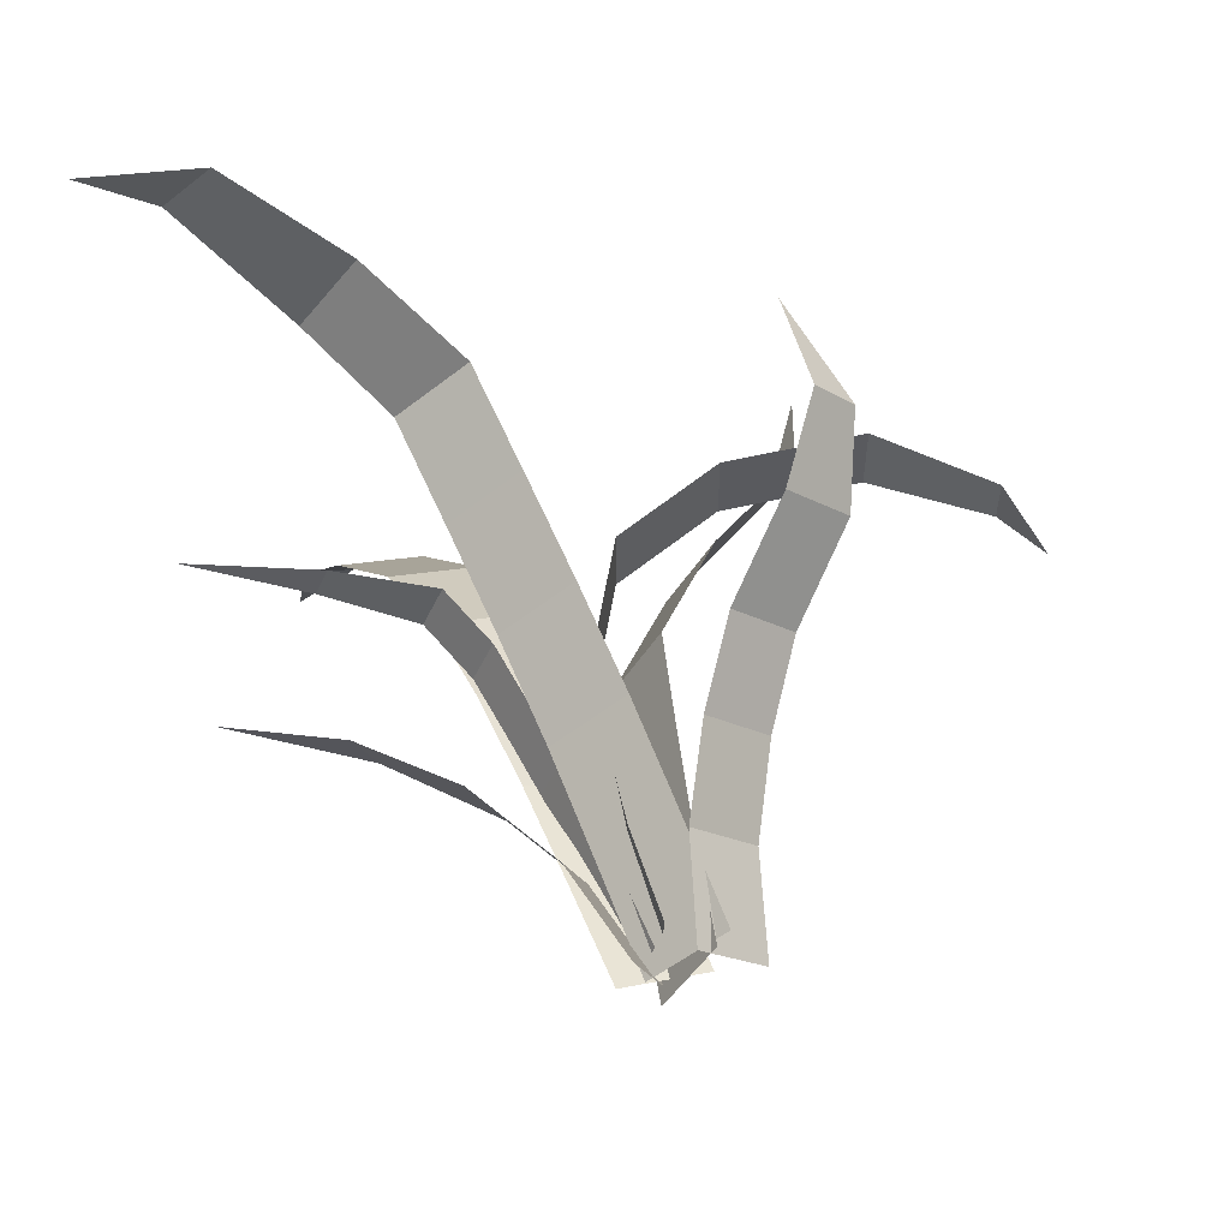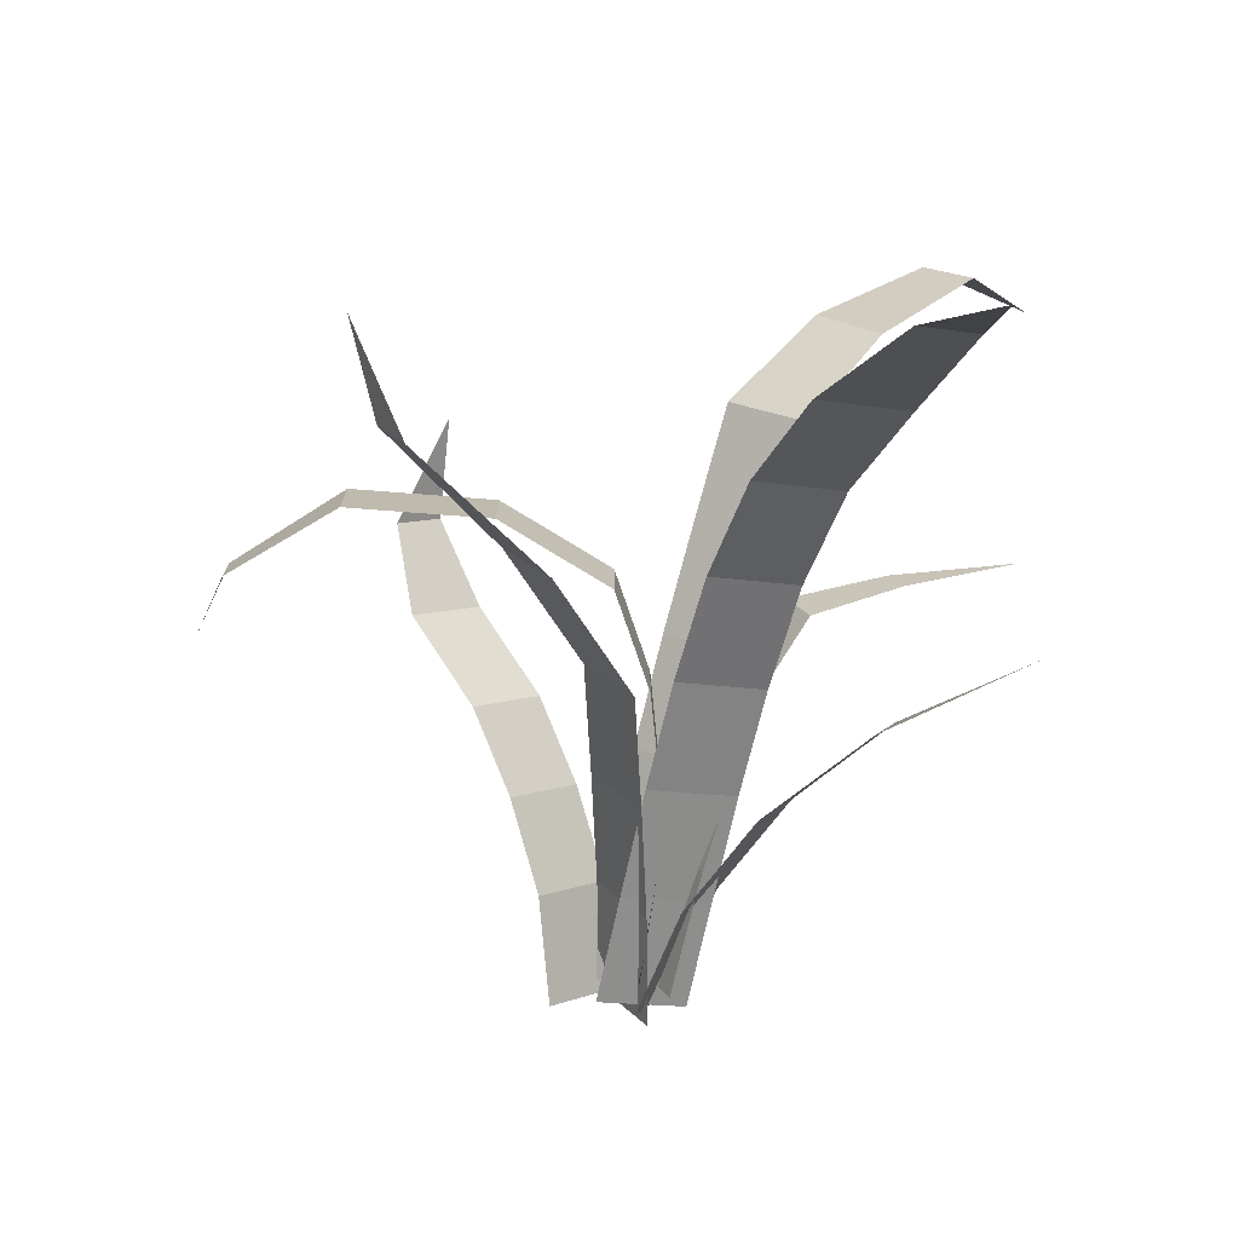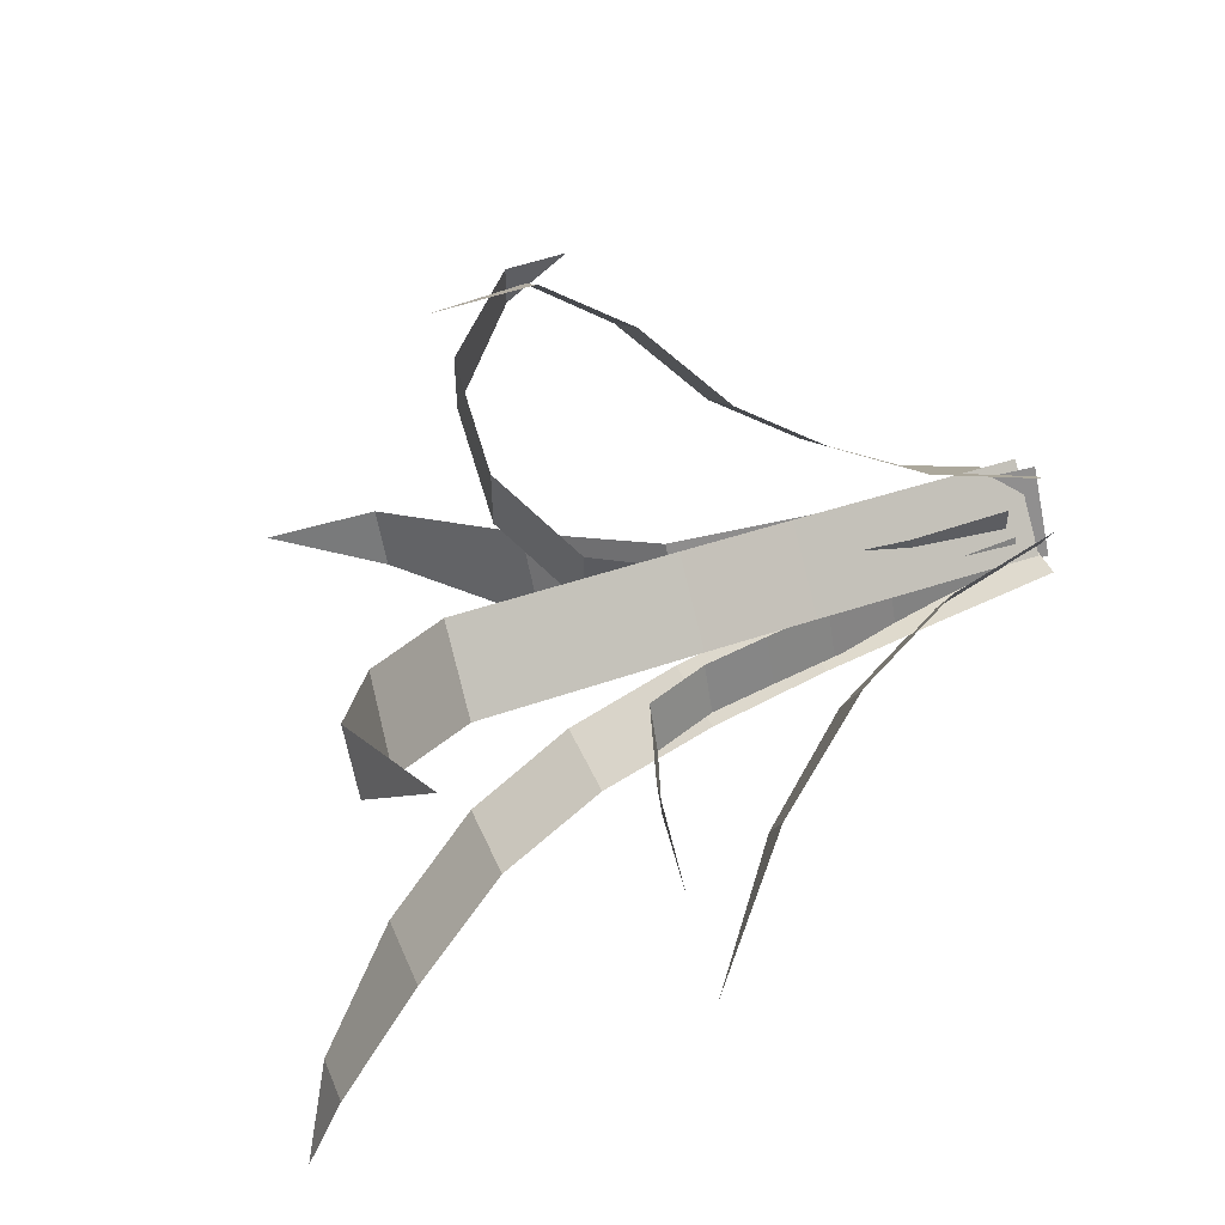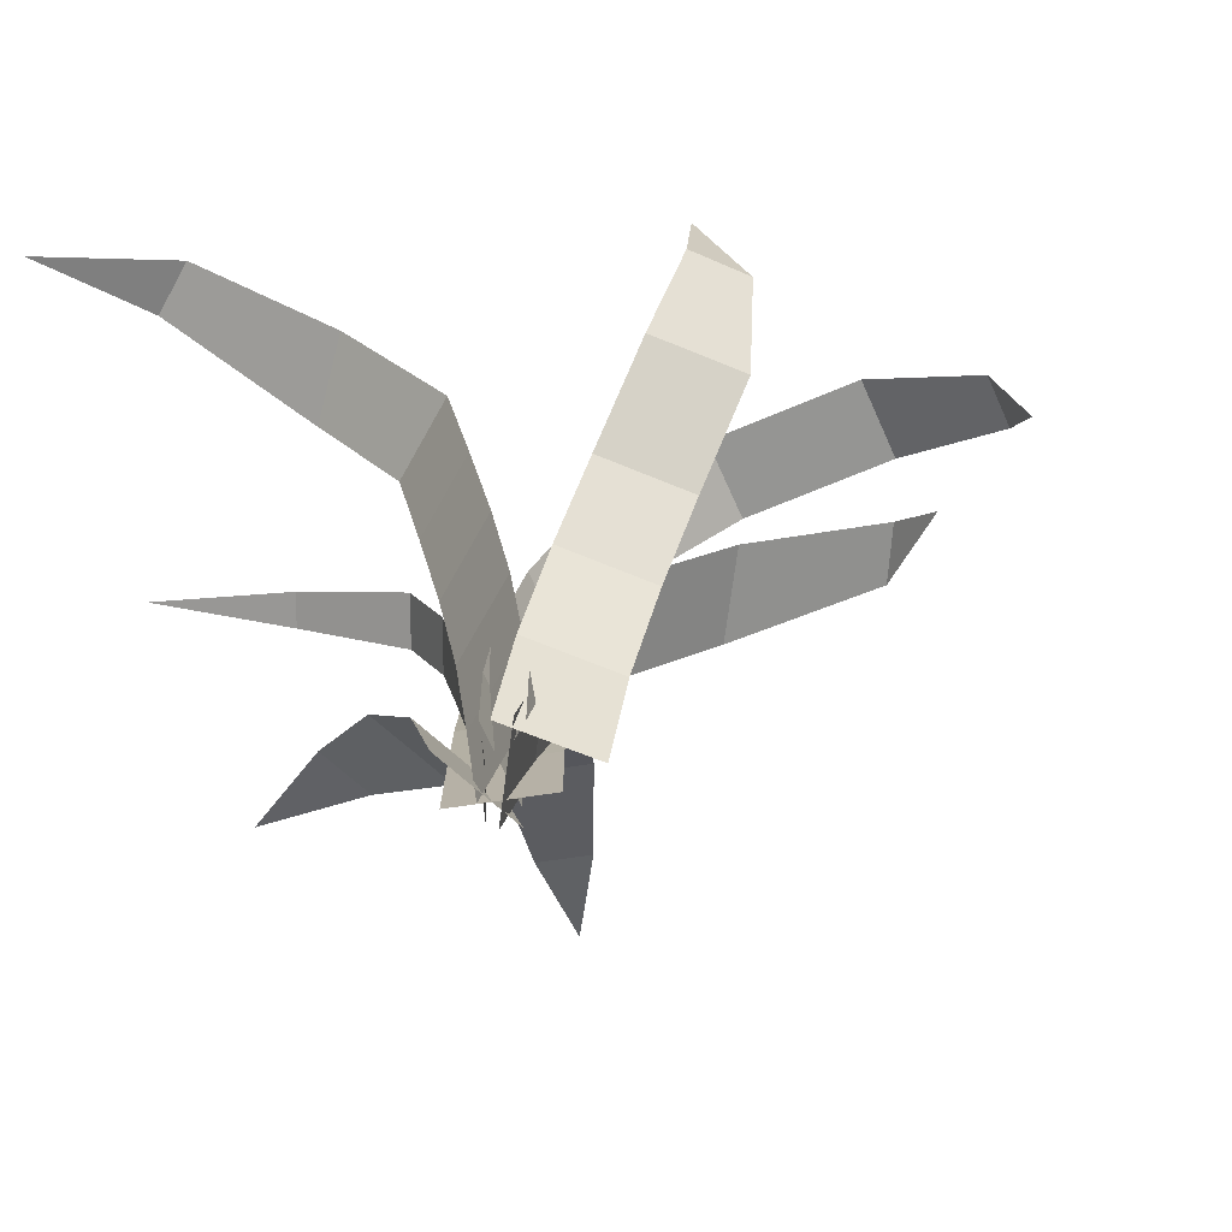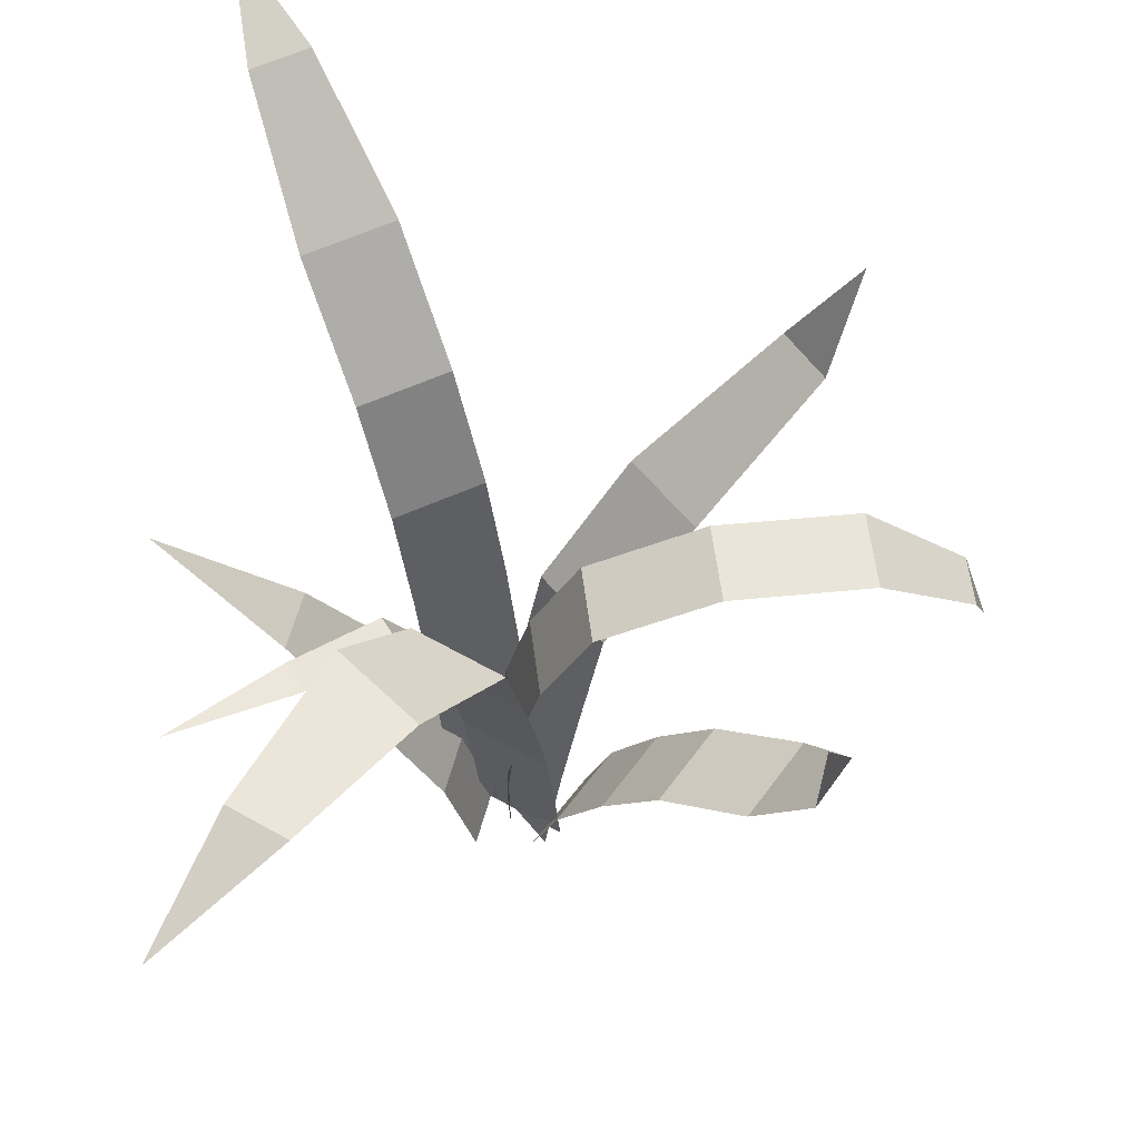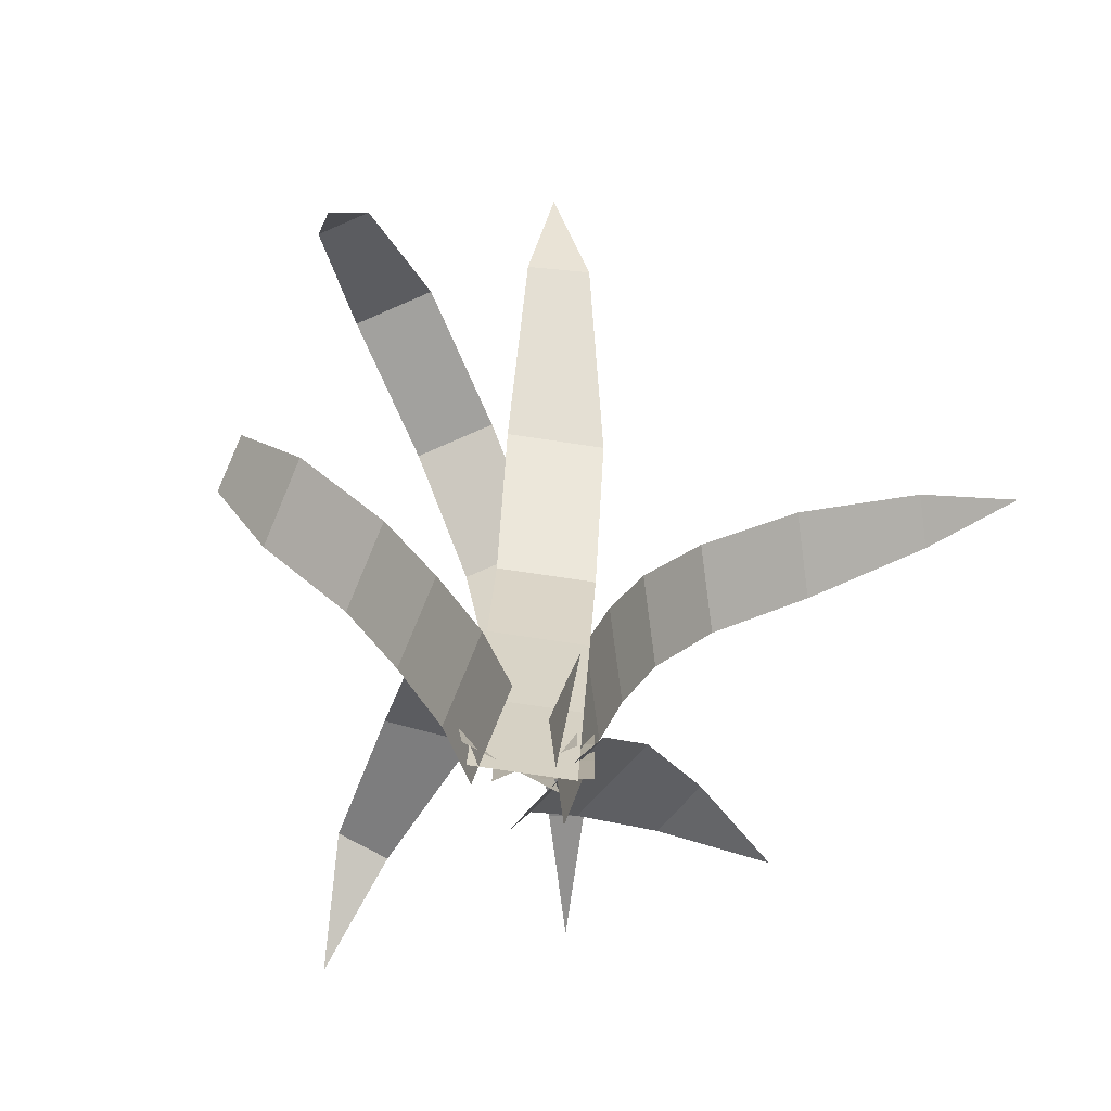
<metadata>
{"format":"obj","ext":"obj","renderer":"f3d","projection":"perspective","resolution":1024,"background":"white","views":[{"elev":56.5,"azim":-17.7,"up":"+Z"},{"elev":-74.9,"azim":171.6,"up":"+Z"},{"elev":55.8,"azim":-109.5,"up":"+Z"},{"elev":-69.5,"azim":24.0,"up":"+Y"},{"elev":61.7,"azim":-7.6,"up":"+Y"},{"elev":-75.5,"azim":113.5,"up":"+Y"}]}
</metadata>
<code>
o Plane
v -0.001437 0 0.1
v 1.191 0.6992 0
v -0.001437 0 -0.1
v 0.207 0.9934 0.1
v 0.207 0.9934 -0.1
v 0.8778 1.098 -0.1
v 0.8778 1.098 0.1
v 0.01934 0.5 0.1
v 0.01934 0.5 -0.1
v -0.003077 0.25 0.1
v -0.003077 0.25 -0.1
v 0.08194 0.75 -0.1
v 0.08194 0.75 0.1
v 0.5097 1.124 0.1
v 0.5097 1.124 -0.1
v 1.137 0.8803 -0.065
v 1.137 0.8803 0.065
v -0.08021 -0.01786 -0.1075
v -0.7982 1.114 0.2679
v -0.0259 -0.01622 0.01644
v -0.1662 0.6533 -0.07868
v -0.1119 0.6549 0.04524
v -0.2187 0.9837 0.08767
v -0.273 0.982 -0.03626
v -0.111 0.3189 -0.09846
v -0.05668 0.3205 0.02546
v -0.09467 0.1506 -0.1034
v -0.04036 0.1522 0.02054
v -0.08143 0.488 0.03409
v -0.1357 0.4864 -0.08983
v -0.1988 0.82 -0.06664
v -0.1444 0.8217 0.05729
v -0.4676 1.058 0.1708
v -0.5029 1.057 0.09021
v -0.06392 -0.066 -0.03253
v -0.822 1.633 1.013
v 0.1267 -0.07141 0.1115
v -0.1716 1.111 0.1542
v 0.01905 1.105 0.2982
v -0.2201 1.616 0.5537
v -0.3733 1.621 0.361
v -0.1036 0.5255 0.04215
v 0.0871 0.5201 0.1862
v -0.08267 0.23 0.003399
v 0.108 0.2246 0.1474
v 0.05641 0.8134 0.2378
v -0.1343 0.8188 0.0938
v -0.2113 1.402 0.2178
v -0.02068 1.397 0.3618
v -0.5024 1.739 0.8301
v -0.6263 1.743 0.7365
v 0.09705 -0.066 -0.07744
v -0.4299 1.969 -1.274
v -0.1328 -0.07141 -0.01227
v 0.007032 1.106 -0.2946
v -0.2228 1.1 -0.2293
v -0.3597 1.62 -0.6369
v -0.13 1.625 -0.7025
v 0.0614 0.5255 -0.1541
v -0.1685 0.5201 -0.08894
v 0.0797 0.23 -0.1141
v -0.1502 0.2246 -0.0489
v -0.1911 0.8134 -0.1446
v 0.03873 0.8188 -0.2097
v -0.0453 1.375 -0.4436
v -0.275 1.37 -0.3781
v -0.4258 1.86 -0.9849
v -0.2783 1.863 -1.028
v 0.896 1.621 -0.4359
v 0.1892 0.482 0.03906
v 0.06396 0.4766 -0.1644
v 0.3586 1.057 -0.3356
v 0.4839 1.063 -0.1322
v 0.08504 -0.1032 0.1187
v -0.04019 -0.1086 -0.08477
v 0.007185 0.1848 -0.1217
v 0.1324 0.1902 0.08176
v 0.2493 0.7733 -0.005668
v 0.1241 0.7679 -0.2092
v 0.7294 1.349 -0.4606
v 0.8041 1.353 -0.3242
v -0.7955 1.022 -0.2977
v -0.001989 -0.0729 -0.113
v -0.09651 -0.07831 0.1065
v -0.3102 0.4938 0.02854
v -0.2156 0.4992 -0.1909
v -0.07314 0.2184 -0.1364
v -0.1677 0.213 0.083
v -0.5128 0.7643 -0.09763
v -0.4514 0.7678 -0.2403
v 0.6685 1.216 0.5474
v 0.2143 0.3825 0.2489
v 0.3787 0.3805 0.07759
v 0.6875 0.7474 0.308
v 0.5236 0.749 0.4796
v 0.03985 -0.1032 0.1279
v 0.2077 -0.1086 -0.04217
v 0.2742 0.1596 0.00488
v 0.1083 0.163 0.1757
v 0.3388 0.5761 0.3349
v 0.5026 0.5746 0.1633
v 0.7615 0.9442 0.4488
v 0.657 0.9458 0.562
f 10 1 3 11
f 14 4 5 15
f 17 7 6 16
f 13 8 9 12
f 8 10 11 9
f 4 13 12 5
f 7 14 15 6
f 2 17 16
f 27 18 20 28
f 31 21 22 32
f 34 24 23 33
f 30 25 26 29
f 25 27 28 26
f 21 30 29 22
f 24 31 32 23
f 19 34 33
f 44 35 37 45
f 48 38 39 49
f 51 41 40 50
f 47 42 43 46
f 42 44 45 43
f 38 47 46 39
f 41 48 49 40
f 36 51 50
f 61 52 54 62
f 65 55 56 66
f 68 58 57 67
f 64 59 60 63
f 59 61 62 60
f 55 64 63 56
f 58 65 66 57
f 53 68 67
f 78 70 71 79
f 81 73 72 80
f 77 74 75 76
f 70 77 76 71
f 73 78 79 72
f 69 81 80
f 87 83 84 88
f 90 86 85 89
f 86 87 88 85
f 82 90 89
f 100 92 93 101
f 103 95 94 102
f 99 96 97 98
f 92 99 98 93
f 95 100 101 94
f 91 103 102

</code>
